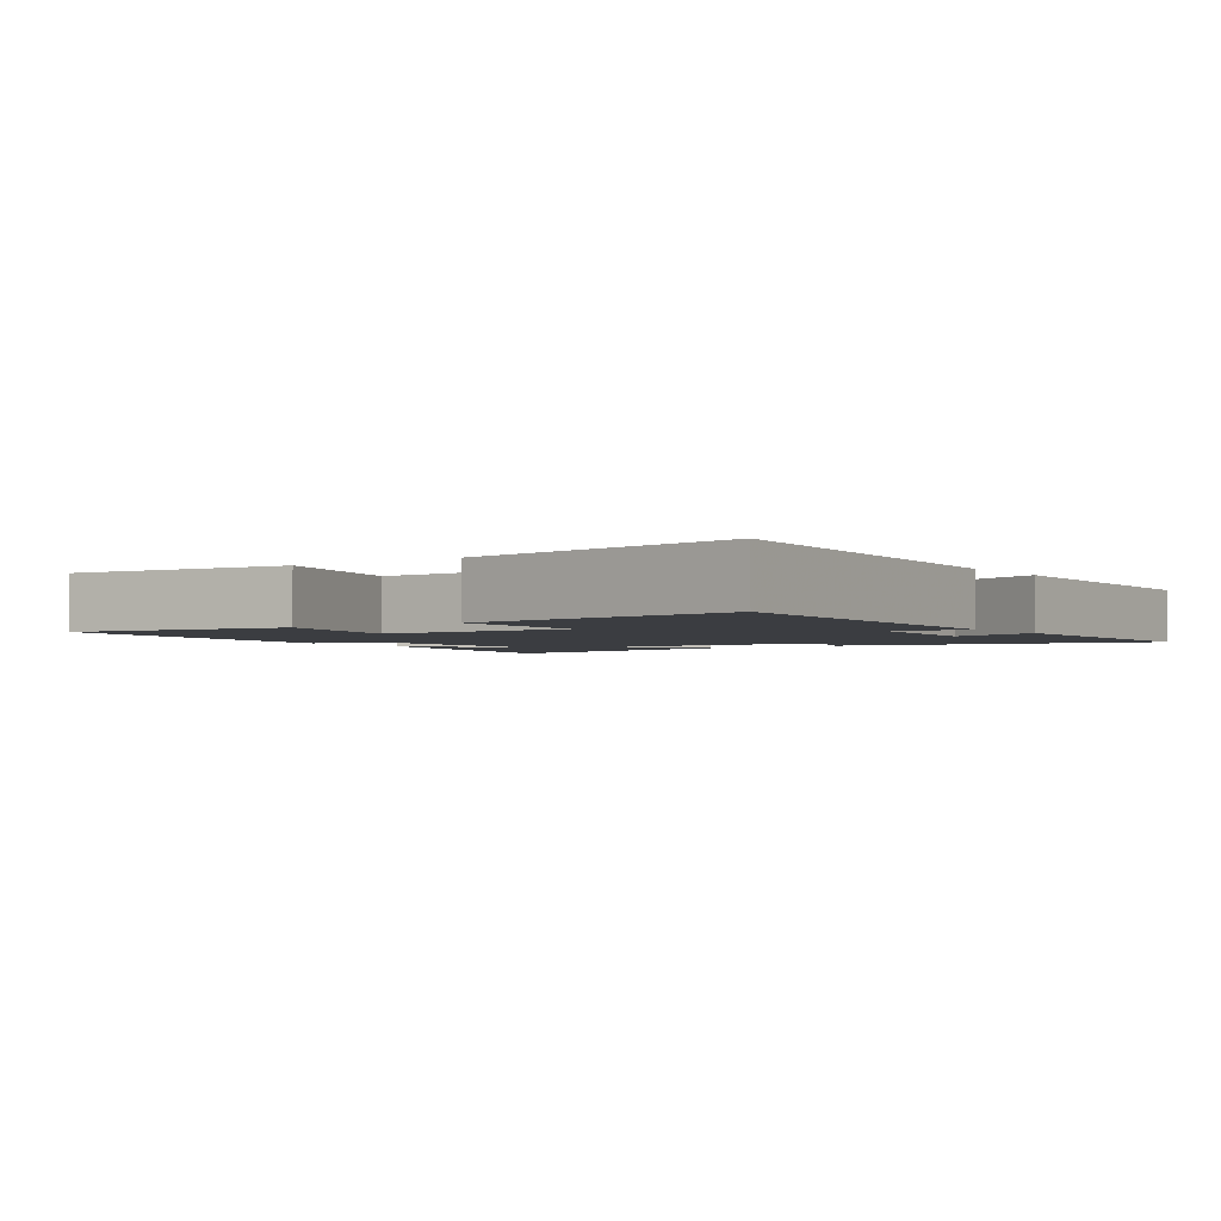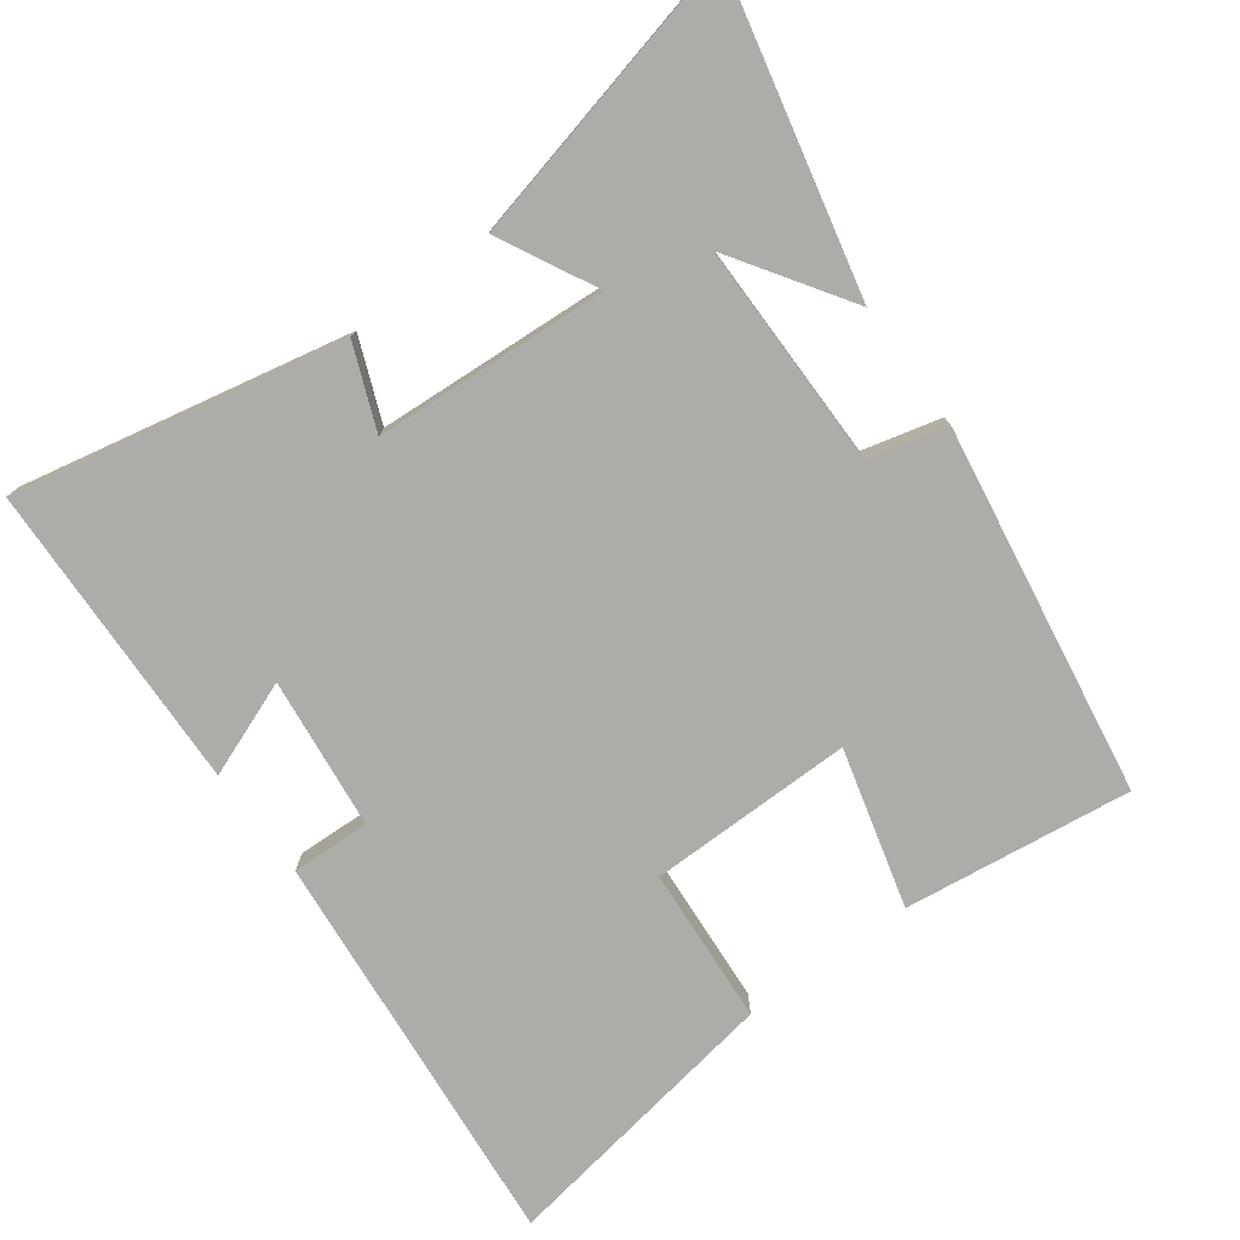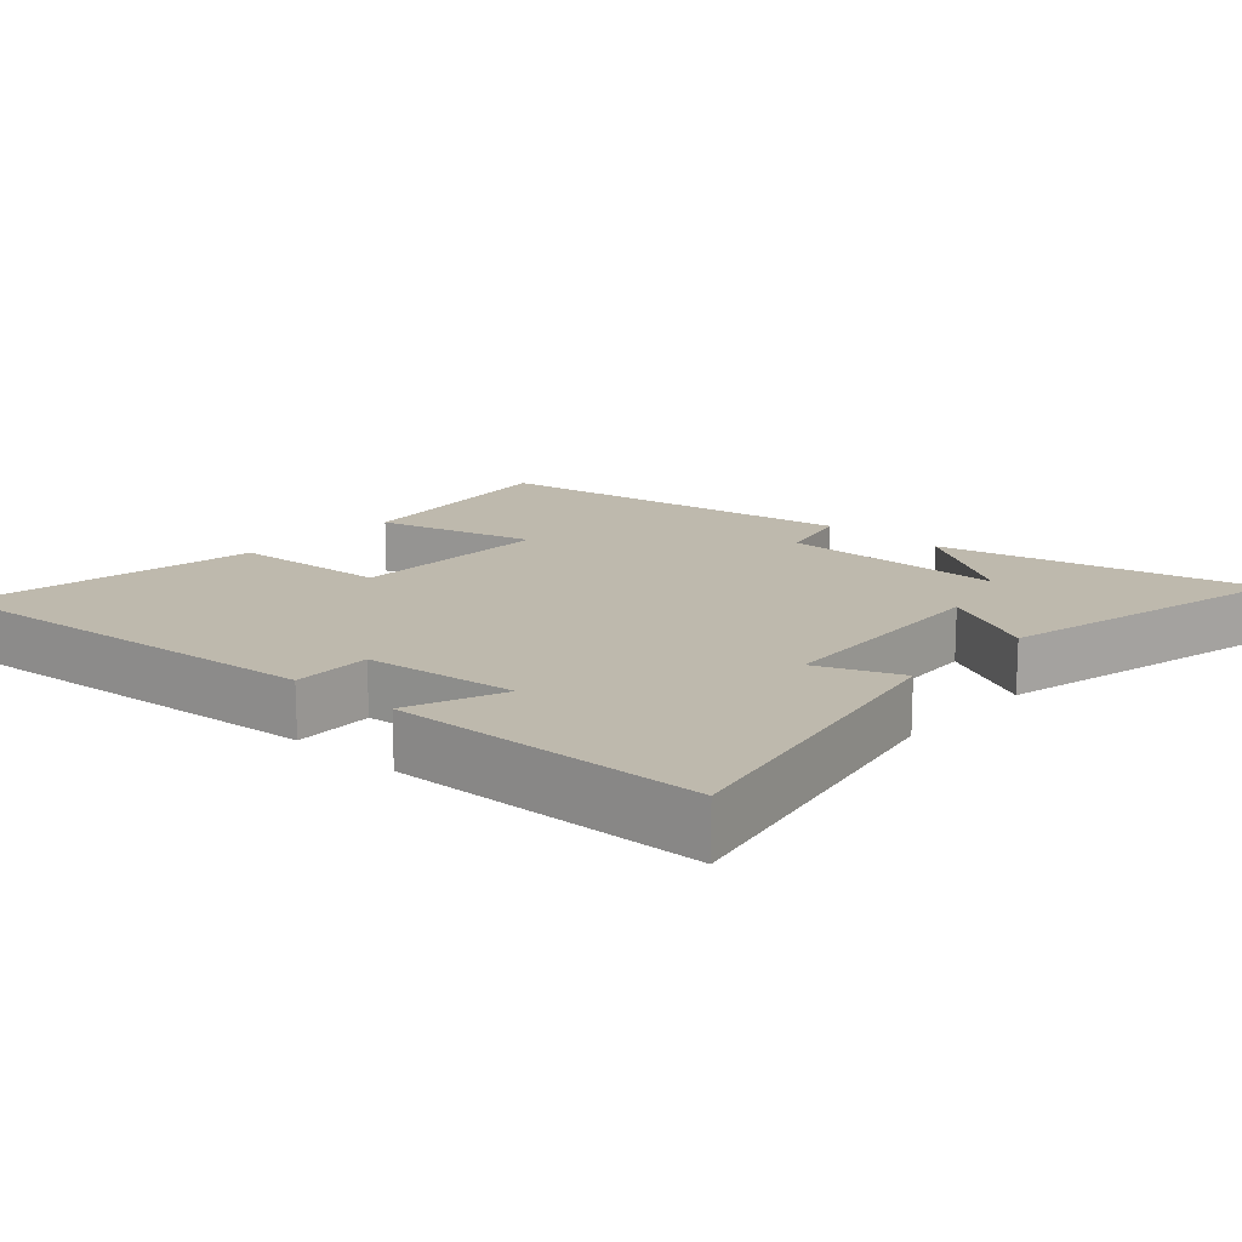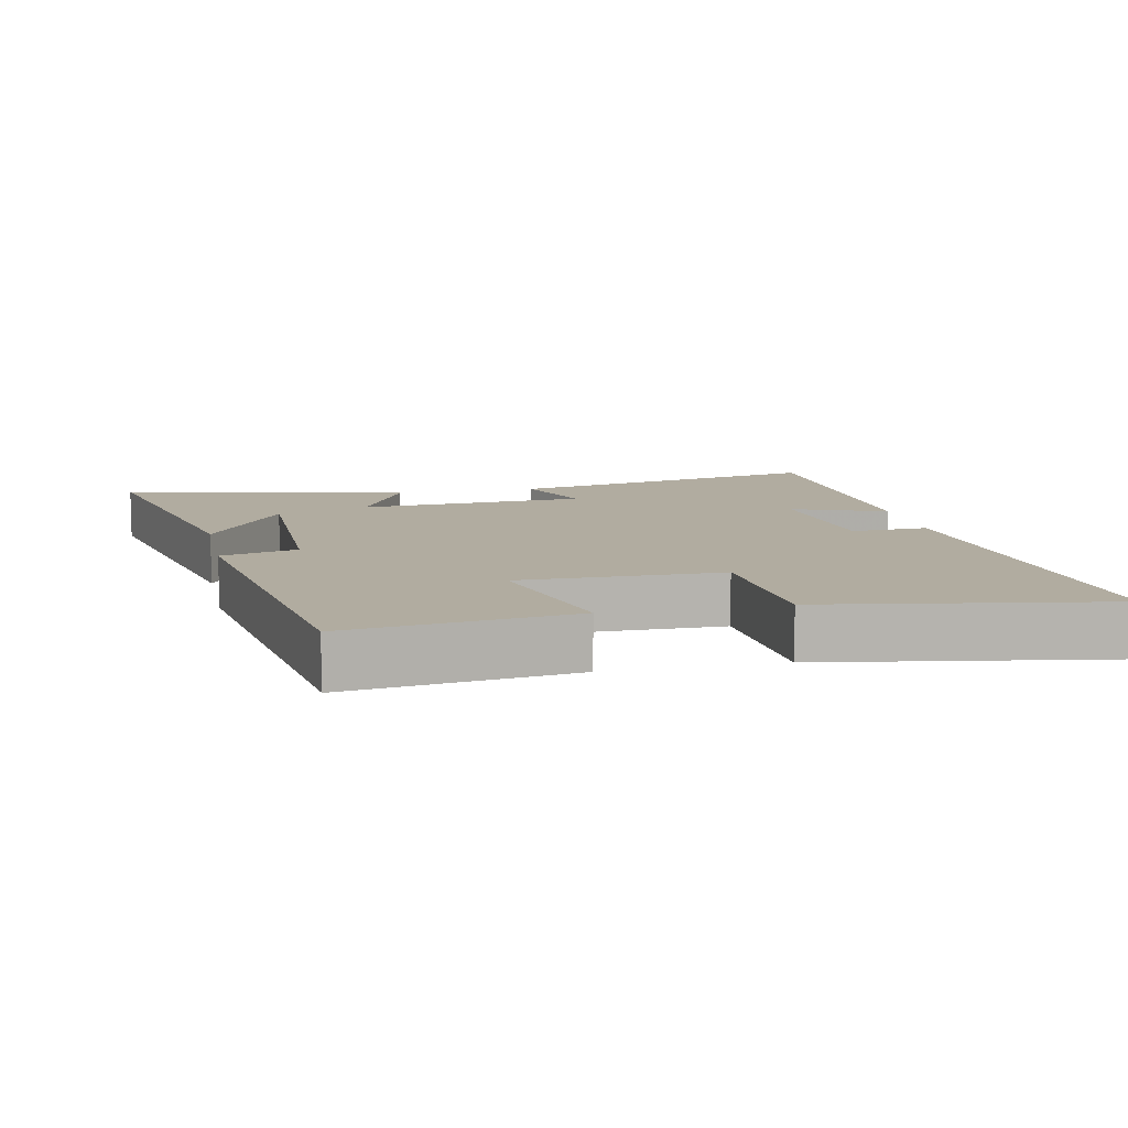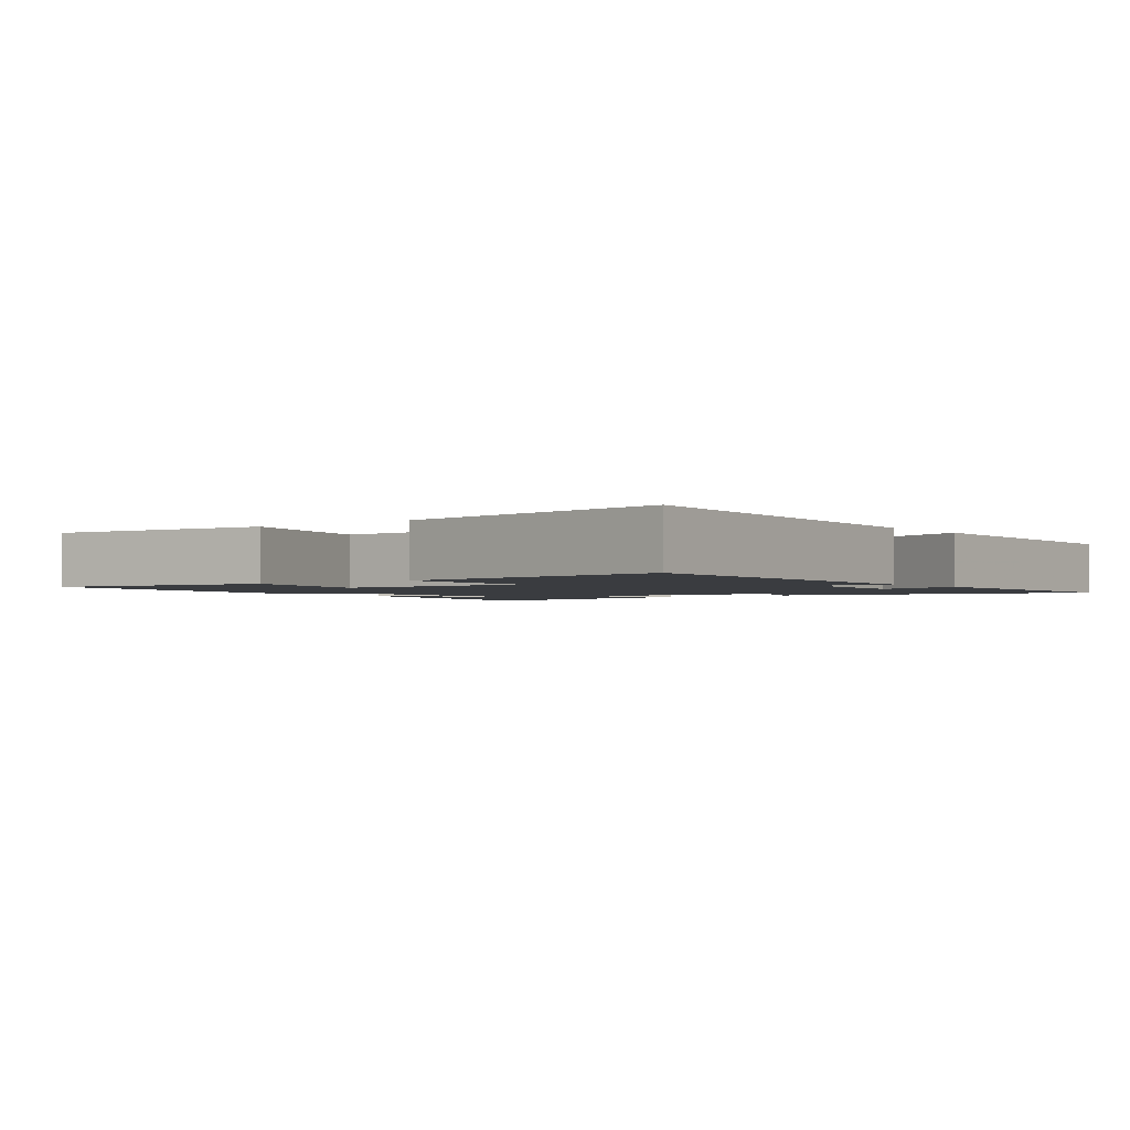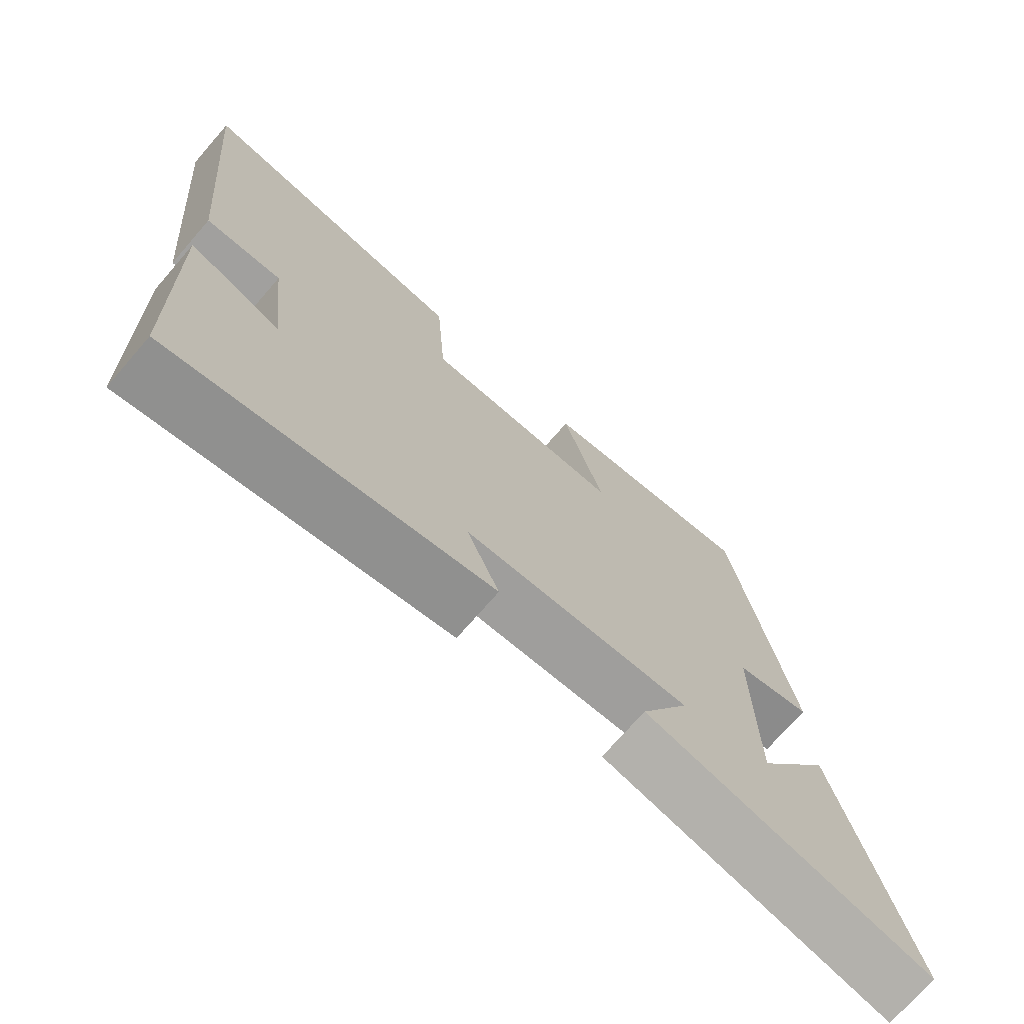
<metadata>
{"format":"obj","ext":"obj","renderer":"f3d","projection":"perspective","resolution":1024,"background":"white","views":[{"elev":-2.4,"azim":35.3,"up":"+Y"},{"elev":-76.6,"azim":-143.6,"up":"+Y"},{"elev":15.2,"azim":132.2,"up":"+Y"},{"elev":10.1,"azim":-11.9,"up":"+Y"},{"elev":-1.9,"azim":37.6,"up":"+Y"},{"elev":-73.0,"azim":139.0,"up":"+Z"}]}
</metadata>
<code>
v 0.487 0.07 -0.596
v 0.025 0.07 -0.5
v 0.072 0.07 -0.383
v -0.256 0.07 -0.363
v -0.185 0.07 -0.5
v -0.6 0.07 -0.598
v -0.5 0.07 -0.158
v -0.39 0.07 -0.324
v -0.39 0.07 -0.006
v -0.5 0.07 0.022
v -0.418 0.07 0.541
v -0.098 0.07 0.5
v -0.157 0.07 0.277
v 0.131 0.07 0.279
v 0.146 0.07 0.5
v 0.552 0.07 0.567
v 0.5 0.07 -0.003
v 0.389 0.07 0.001
v 0.365 0.07 -0.213
v 0.5 0.07 -0.161
v 0.487 0 -0.596
v 0.025 0 -0.5
v 0.072 0 -0.383
v -0.256 0 -0.363
v -0.185 0 -0.5
v -0.6 0 -0.598
v -0.5 0 -0.158
v -0.39 0 -0.324
v -0.39 0 -0.006
v -0.5 0 0.022
v -0.418 0 0.541
v -0.098 0 0.5
v -0.157 0 0.277
v 0.131 0 0.279
v 0.146 0 0.5
v 0.552 0 0.567
v 0.5 0 -0.003
v 0.389 0 0.001
v 0.365 0 -0.213
v 0.5 0 -0.161
f 19 20 1 2
f 18 19 2 3
f 15 16 17 18
f 14 15 18
f 13 14 18 3
f 10 11 12 13
f 9 10 13
f 8 9 13 3
f 6 7 8
f 4 5 6 8
f 3 4 8
f 22 21 40 39
f 23 22 39 38
f 38 37 36 35
f 38 35 34
f 23 38 34 33
f 33 32 31 30
f 33 30 29
f 23 33 29 28
f 28 27 26
f 28 26 25 24
f 28 24 23
f 1 21 22 2
f 2 22 23 3
f 3 23 24 4
f 4 24 25 5
f 5 25 26 6
f 6 26 27 7
f 7 27 28 8
f 8 28 29 9
f 9 29 30 10
f 10 30 31 11
f 11 31 32 12
f 12 32 33 13
f 13 33 34 14
f 14 34 35 15
f 15 35 36 16
f 16 36 37 17
f 17 37 38 18
f 18 38 39 19
f 19 39 40 20
f 20 40 21 1

</code>
